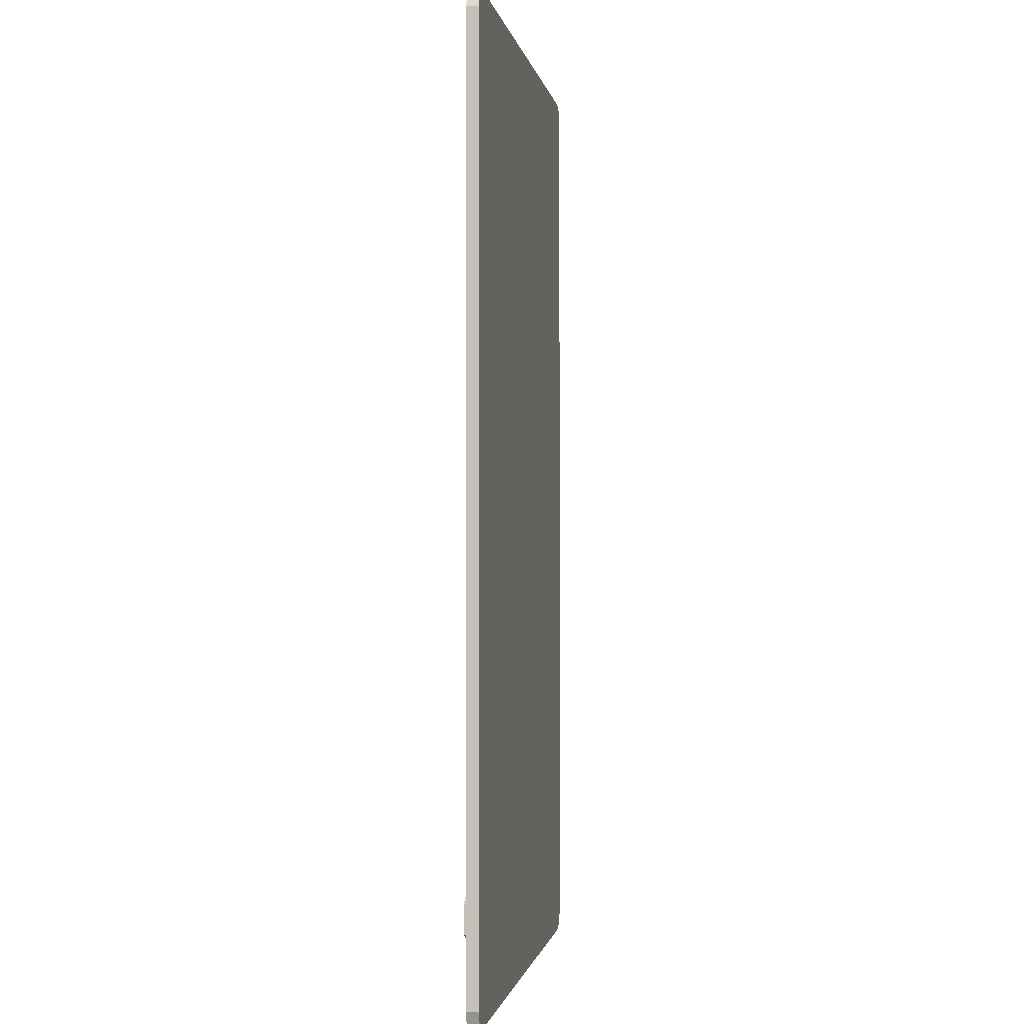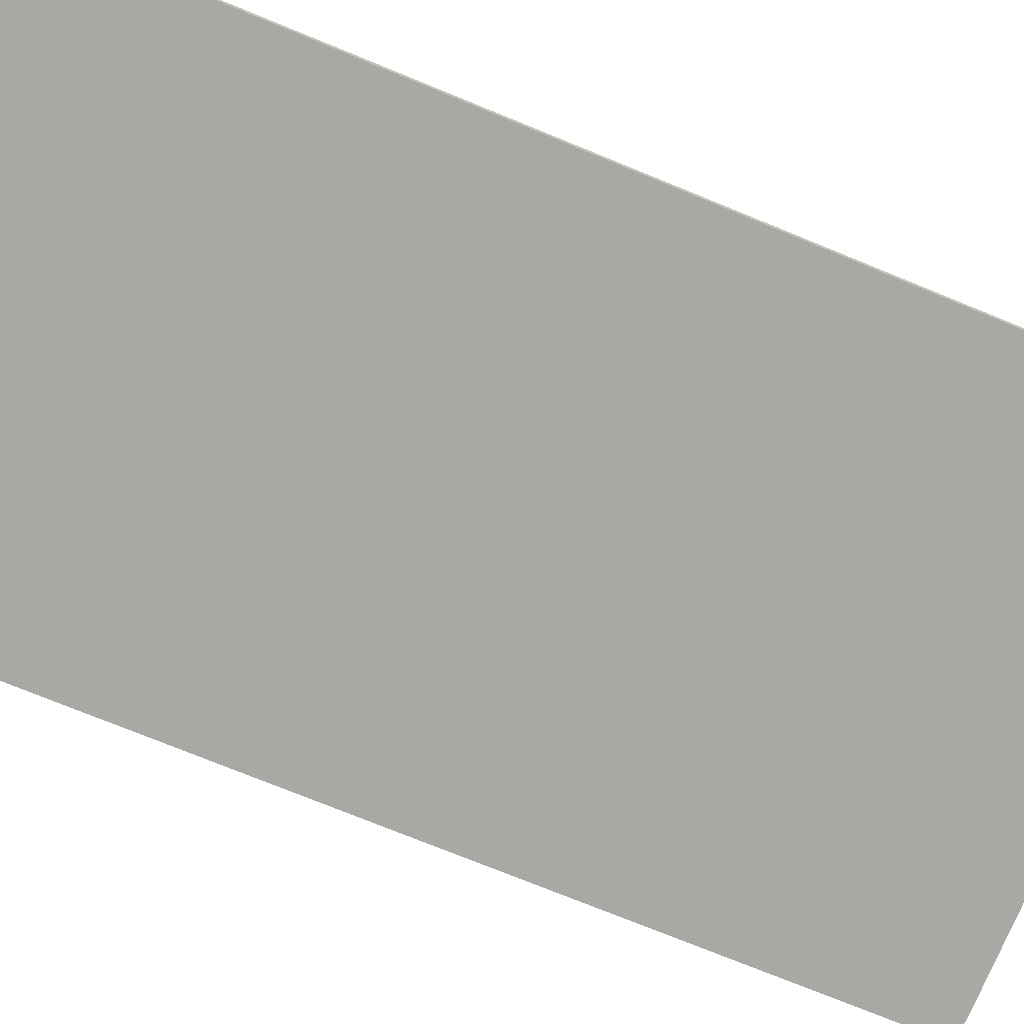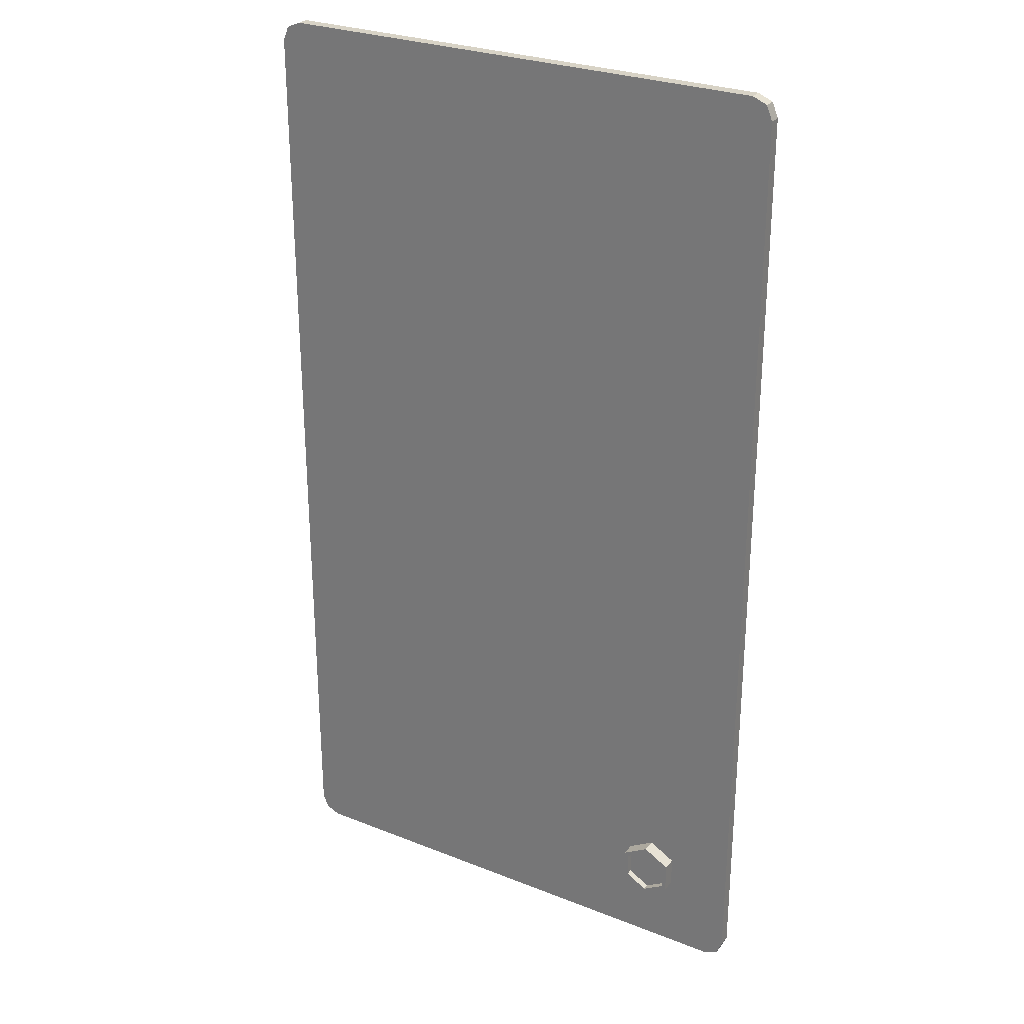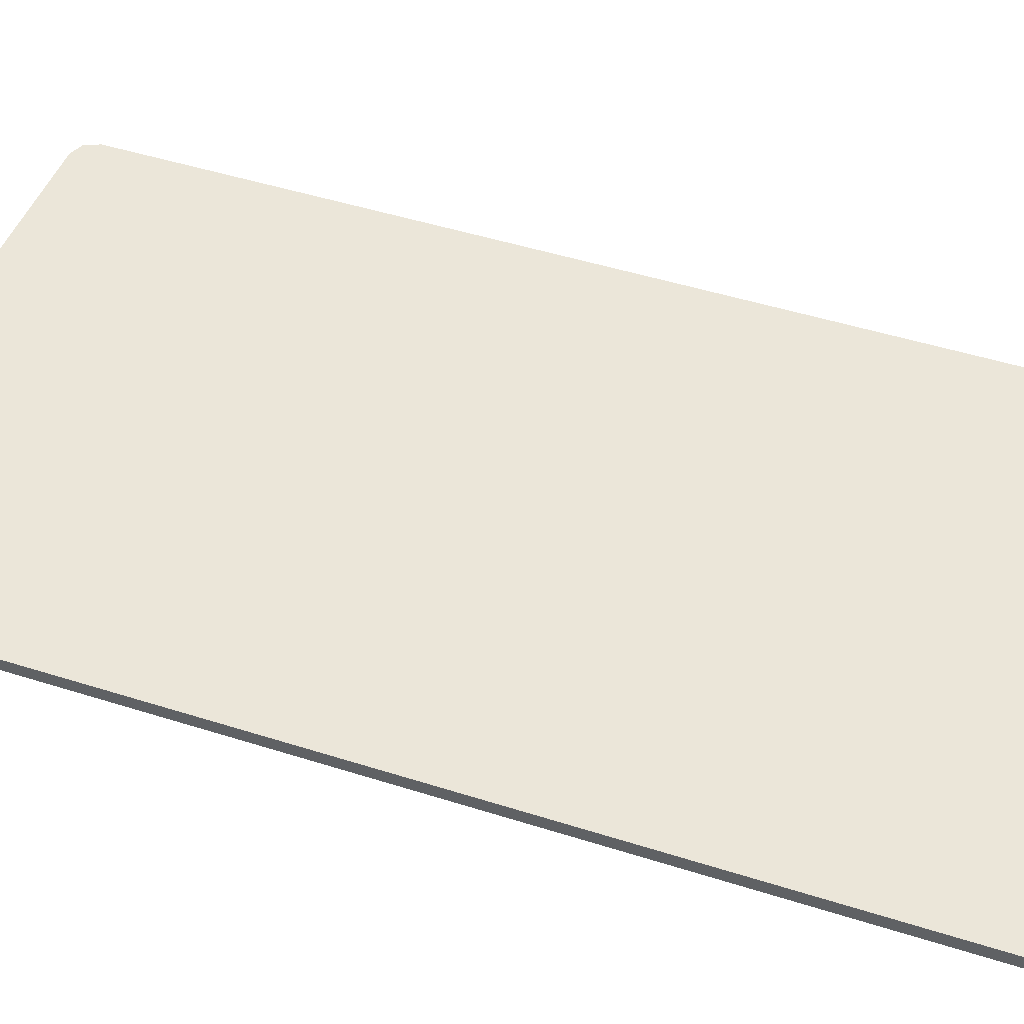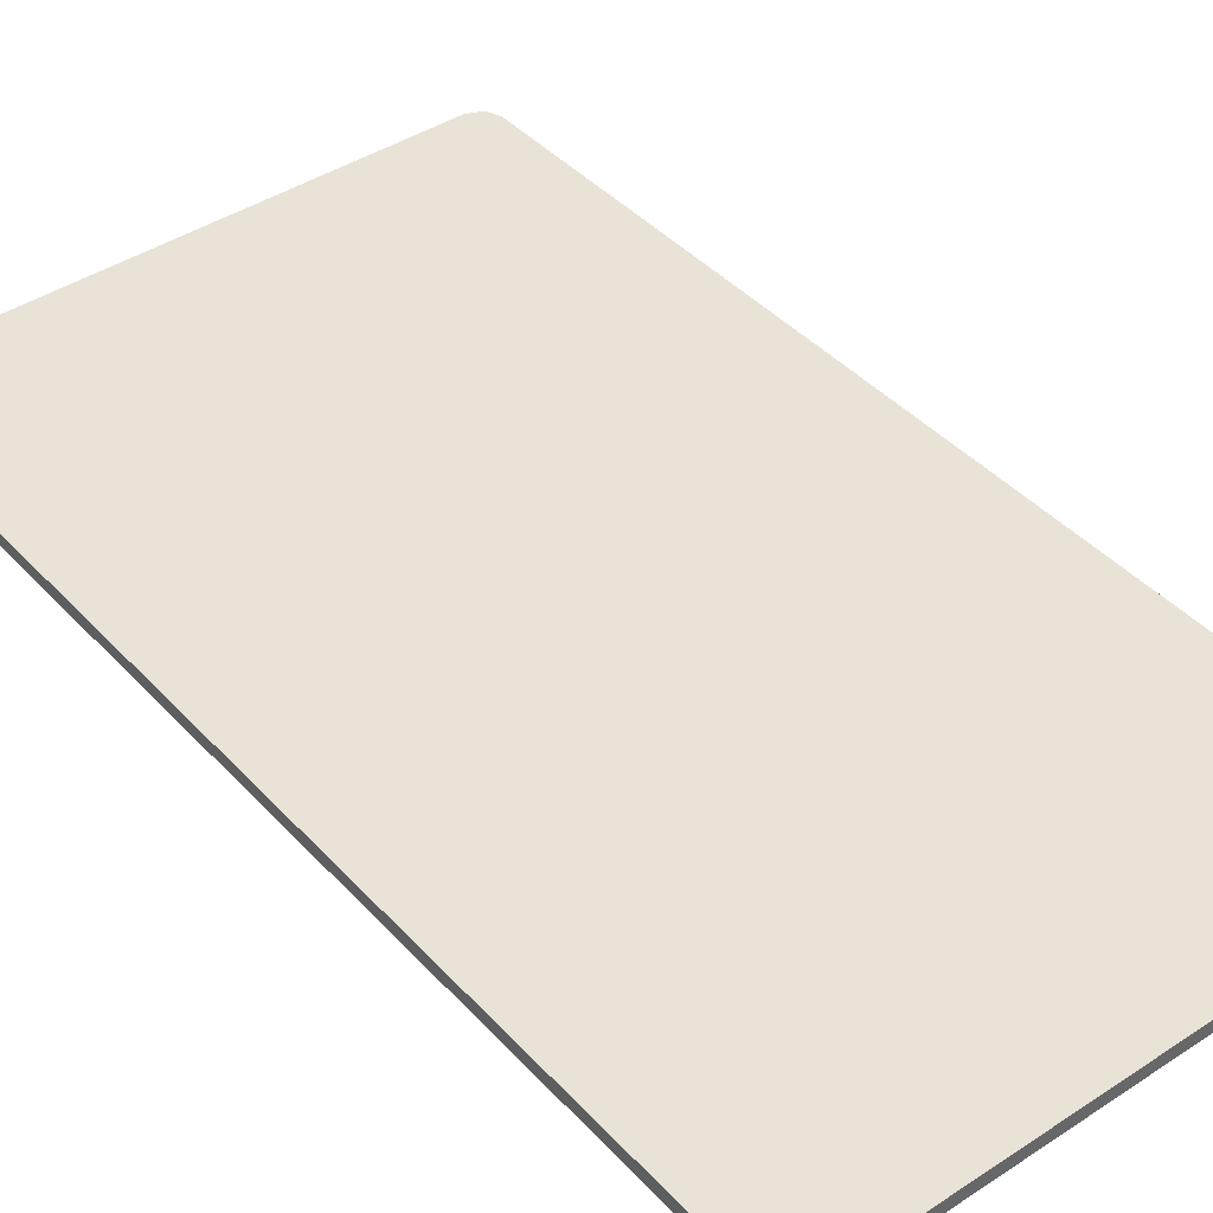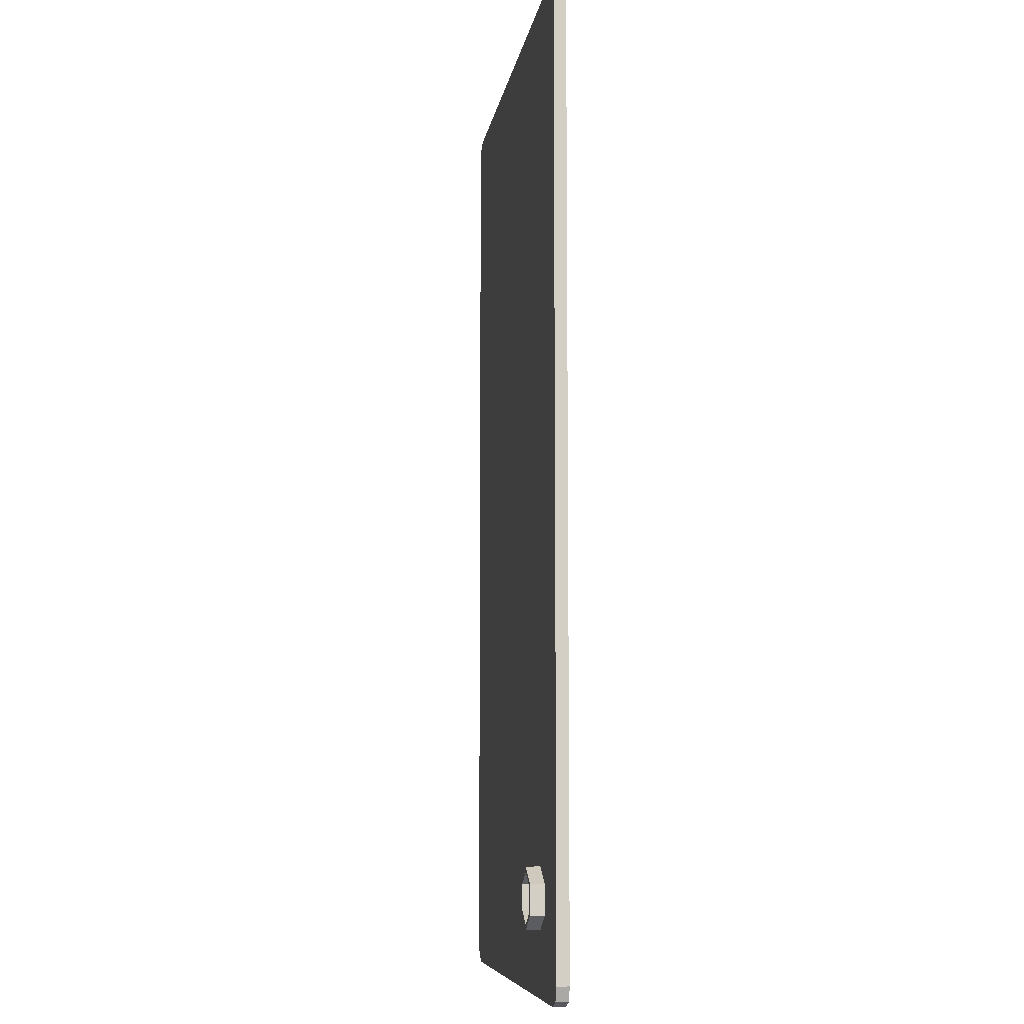
<metadata>
{"format":"obj","ext":"obj","renderer":"f3d","projection":"perspective","resolution":1024,"background":"white","views":[{"elev":-1.0,"azim":99.3,"up":"+Z"},{"elev":-75.0,"azim":-112.2,"up":"+Y"},{"elev":27.8,"azim":31.1,"up":"+Z"},{"elev":46.7,"azim":-70.0,"up":"+Y"},{"elev":41.8,"azim":141.6,"up":"+Y"},{"elev":-7.8,"azim":81.7,"up":"+Z"}]}
</metadata>
<code>
o Tablet1_Cube
v -0.1517 -0.00079 0.3036
v -0.1612 -0.00079 0.2941
v -0.1584 -0.00079 0.3008
v -0.15 0.004943 0.2919
v -0.1495 0.004943 0.2924
v -0.1498 0.004943 0.2922
v -0.1612 -0.00079 -0.1458
v -0.1517 -0.00079 -0.1553
v -0.1584 -0.00079 -0.1525
v -0.1495 0.004943 -0.1441
v -0.15 0.004943 -0.1436
v -0.1498 0.004943 -0.1439
v 0.09359 -0.00079 0.2941
v 0.08409 -0.00079 0.3036
v 0.09081 -0.00079 0.3008
v 0.08185 0.004943 0.2924
v 0.08233 0.004943 0.2919
v 0.08219 0.004943 0.2922
v 0.08409 -0.00079 -0.1553
v 0.09359 -0.00079 -0.1458
v 0.09081 -0.00079 -0.1525
v 0.08233 0.004943 -0.1436
v 0.08185 0.004943 -0.1441
v 0.08219 0.004943 -0.1439
v -0.1517 0.004943 0.3036
v -0.1584 0.004943 0.3008
v -0.1612 0.004943 0.2941
v -0.1584 0.004943 -0.1525
v -0.1517 0.004943 -0.1553
v -0.1612 0.004943 -0.1458
v 0.09081 0.004943 -0.1525
v 0.09359 0.004943 -0.1458
v 0.08409 0.004943 -0.1553
v 0.09081 0.004943 0.3008
v 0.08409 0.004943 0.3036
v 0.09359 0.004943 0.2941
v 0.05072 -0.007382 -0.1228
v 0.05072 0.000697 -0.1252
v 0.06078 -0.007382 -0.117
v 0.06284 0.000697 -0.1182
v 0.06078 -0.007382 -0.1054
v 0.06284 0.000697 -0.1042
v 0.05072 -0.007382 -0.09962
v 0.05072 0.000697 -0.09724
v 0.04066 -0.007382 -0.1054
v 0.0386 0.000697 -0.1042
v 0.04066 -0.007382 -0.117
v 0.0386 0.000697 -0.1182
v 0.05072 -0.007382 -0.1252
v 0.06284 -0.007382 -0.1182
v 0.06284 -0.007382 -0.1042
v 0.05072 -0.007382 -0.09724
v 0.0386 -0.007382 -0.1042
v 0.0386 -0.007382 -0.1182
v 0.05072 -0.004125 -0.1228
v 0.06078 -0.004125 -0.117
v 0.06078 -0.004125 -0.1054
v 0.05072 -0.004125 -0.09962
v 0.04066 -0.004125 -0.1054
v 0.04066 -0.004125 -0.117
f 35 1 14
f 32 13 20
f 22 10 11
f 27 7 2
f 29 19 8
f 25 3 1
f 26 2 3
f 8 28 29
f 9 30 28
f 20 31 32
f 21 33 31
f 14 34 35
f 15 36 34
f 7 19 20
f 6 25 5
f 6 27 26
f 12 29 28
f 12 30 11
f 24 32 31
f 24 33 23
f 18 35 34
f 18 36 17
f 4 30 27
f 16 25 35
f 17 32 22
f 23 29 10
f 38 50 49
f 40 51 50
f 42 52 51
f 44 53 52
f 46 44 42
f 46 54 53
f 48 49 54
f 47 59 45
f 39 49 50
f 41 50 51
f 43 51 52
f 45 52 53
f 45 54 47
f 47 49 37
f 59 60 56
f 43 57 41
f 39 55 37
f 37 60 47
f 45 58 43
f 41 56 39
f 35 25 1
f 32 36 13
f 17 22 11
f 22 24 23
f 10 22 23
f 10 12 11
f 11 4 17
f 4 6 5
f 17 4 5
f 5 16 17
f 16 18 17
f 27 30 7
f 29 33 19
f 25 26 3
f 26 27 2
f 8 9 28
f 9 7 30
f 20 21 31
f 21 19 33
f 14 15 34
f 15 13 36
f 2 7 20
f 7 9 8
f 19 7 8
f 19 21 20
f 20 13 2
f 13 15 14
f 2 13 1
f 14 1 13
f 1 3 2
f 6 26 25
f 6 4 27
f 12 10 29
f 12 28 30
f 24 22 32
f 24 31 33
f 18 16 35
f 18 34 36
f 4 11 30
f 16 5 25
f 17 36 32
f 23 33 29
f 38 40 50
f 40 42 51
f 42 44 52
f 44 46 53
f 42 40 46
f 40 38 46
f 38 48 46
f 46 48 54
f 48 38 49
f 47 60 59
f 39 37 49
f 41 39 50
f 43 41 51
f 45 43 52
f 45 53 54
f 47 54 49
f 60 55 56
f 56 57 58
f 58 59 56
f 43 58 57
f 39 56 55
f 37 55 60
f 45 59 58
f 41 57 56

</code>
